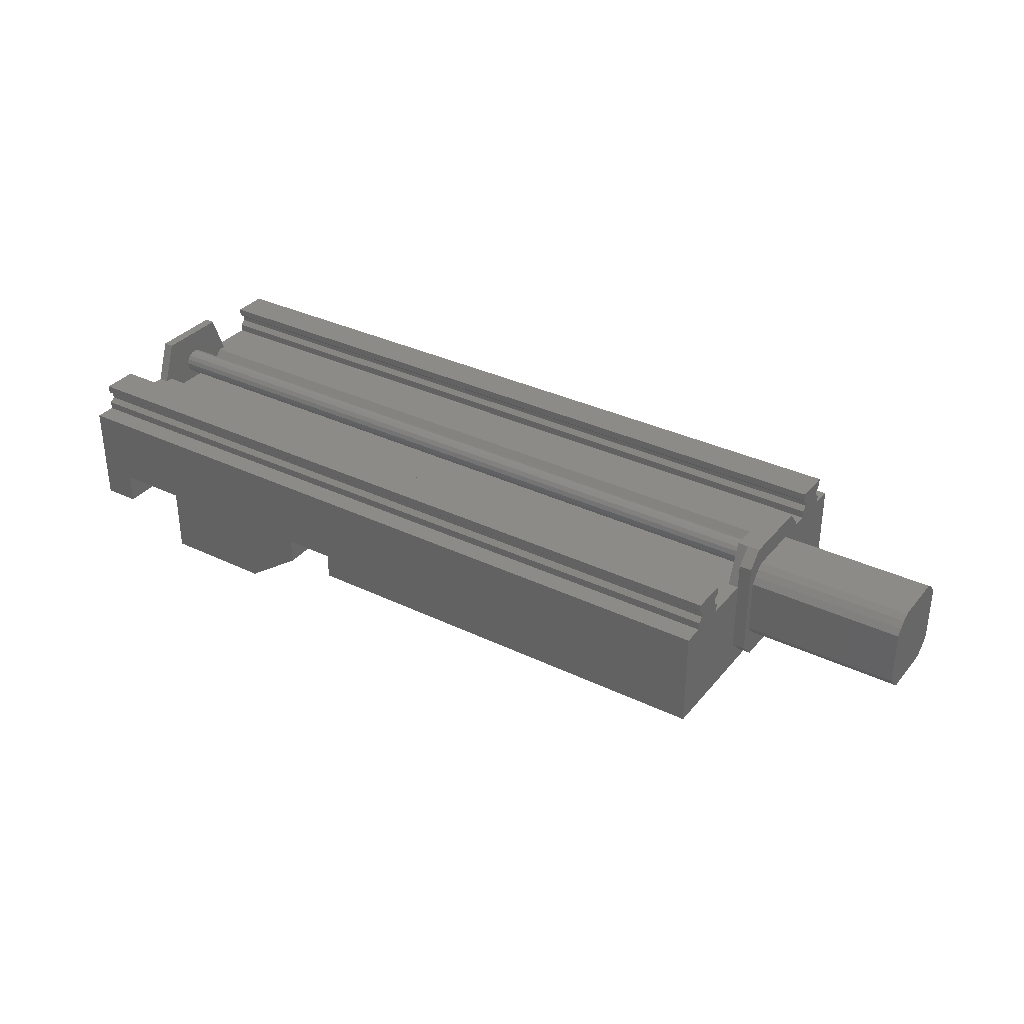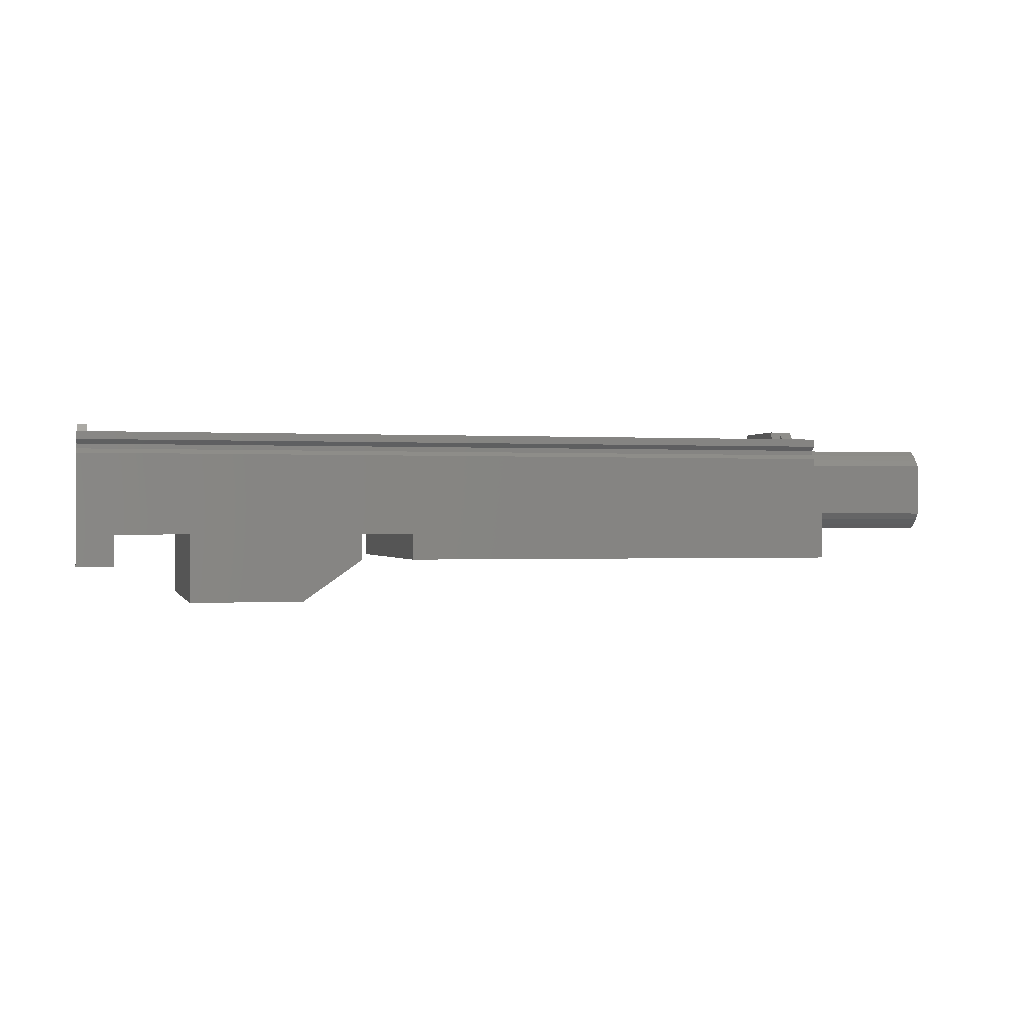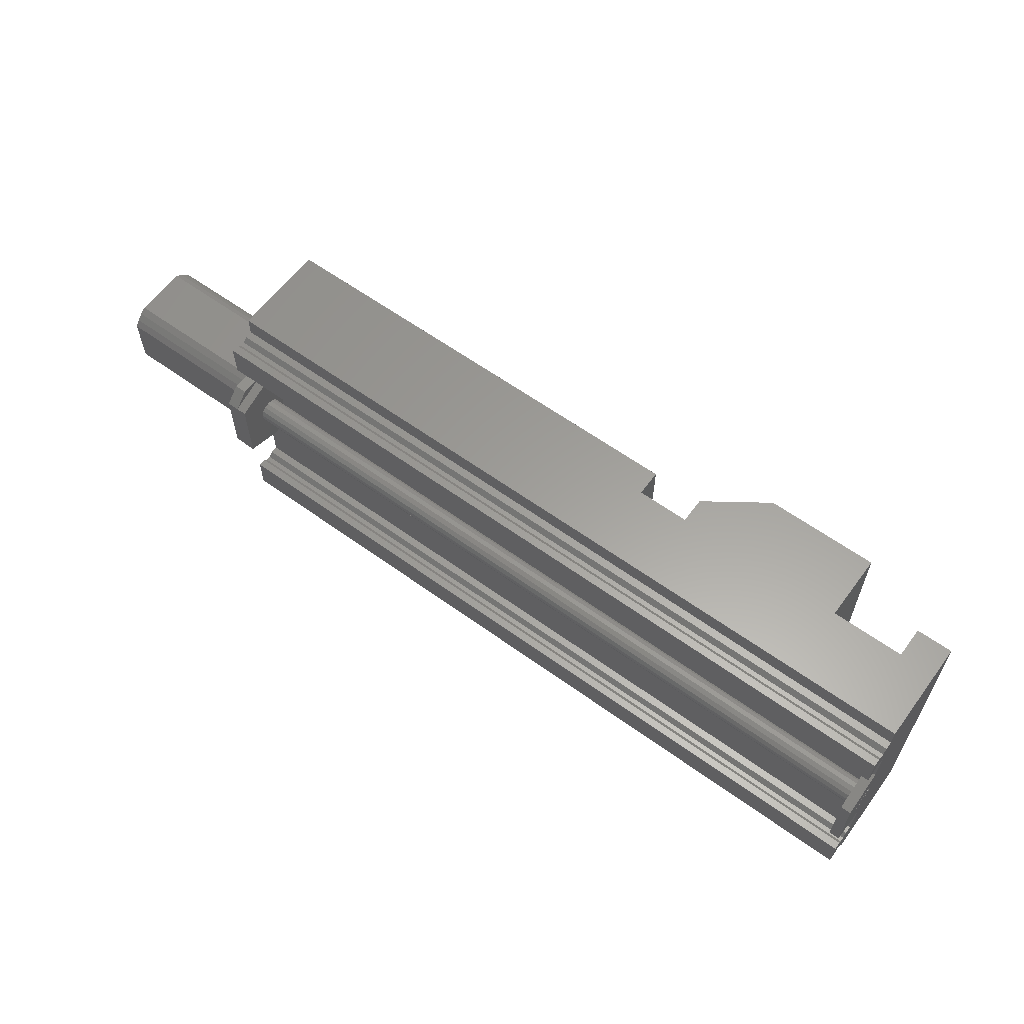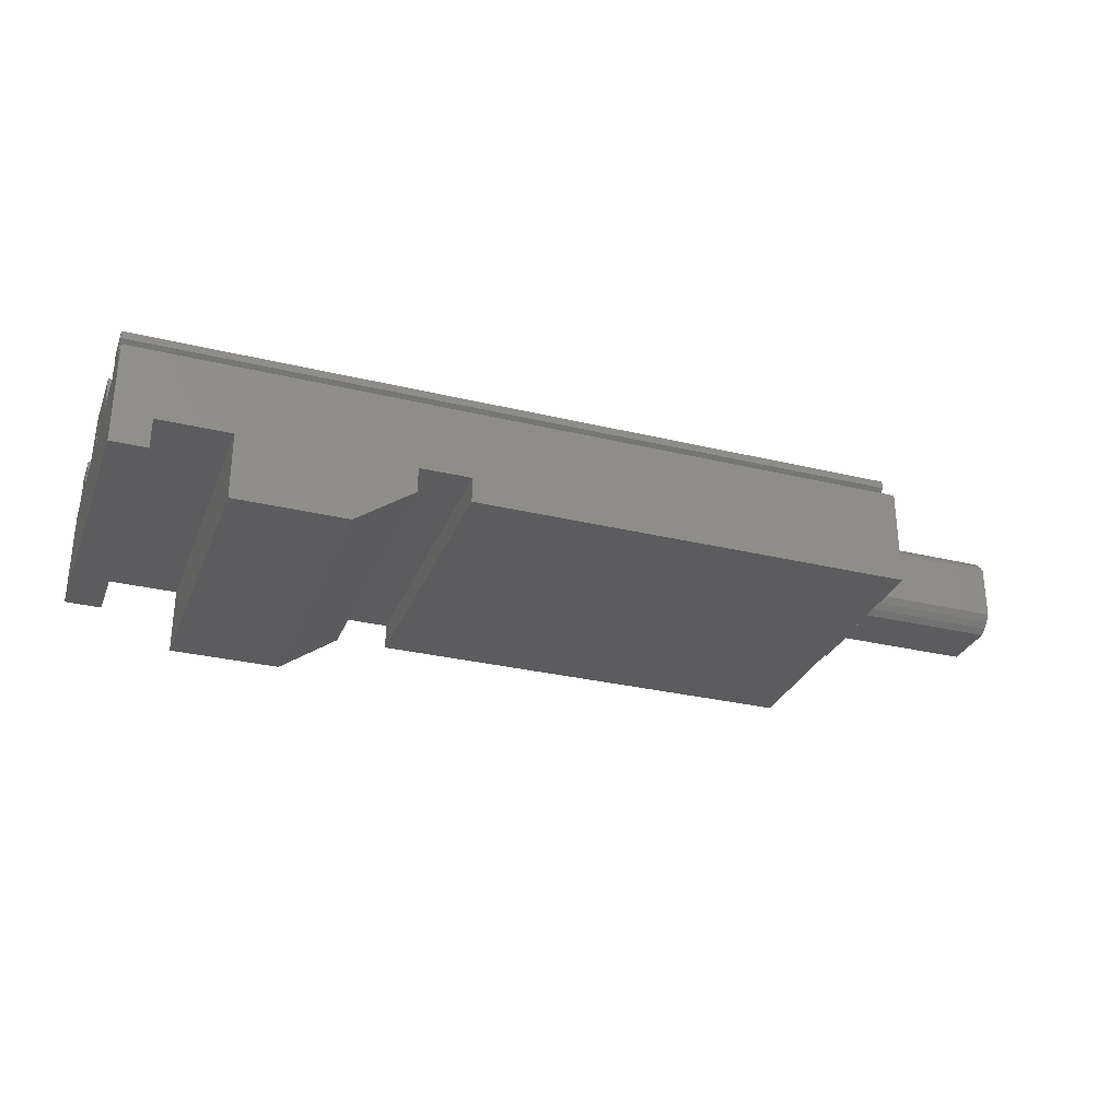
<metadata>
{"format":"stl","ext":"stl","renderer":"f3d","projection":"perspective","resolution":1024,"background":"white","views":[{"elev":33.7,"azim":-146.8,"up":"+Z"},{"elev":-0.3,"azim":166.4,"up":"+Z"},{"elev":60.8,"azim":36.4,"up":"+Y"},{"elev":-29.9,"azim":160.6,"up":"+Z"}]}
</metadata>
<code>
# stl→obj: 304 verts, 596 faces
v 15.94 33.28 4.282
v 15.94 33.12 3.748
v 15.94 33.22 3.63
v 15.94 33.09 4.047
v 15.94 33.07 3.894
v 15.94 33.71 4.244
v 15.94 33.77 3.69
v 15.94 33.84 3.827
v 15.94 33.35 3.559
v 15.94 33.16 4.184
v 15.94 33.86 3.98
v 15.94 33.51 3.546
v 15.94 33.65 3.592
v 15.94 33.57 4.315
v 15.94 33.42 4.328
v 15.94 33.81 4.126
v 15.85 33.41 4.426
v 15.85 33.77 4.321
v 15.85 33.6 4.409
v 15.85 33.9 4.173
v 15.85 33.95 3.99
v 15.85 33.85 3.629
v 15.85 33.94 3.799
v 15.85 33.7 3.505
v 15.85 33.33 3.465
v 15.85 33.52 3.448
v 15.85 33.03 3.701
v 15.85 33.16 3.553
v 15.85 32.99 4.075
v 15.85 32.98 3.884
v 15.85 33.08 4.245
v 15.85 33.23 4.369
v -13.48 33.6 4.409
v -13.48 33.77 4.321
v -13.48 33.9 4.173
v -13.48 33.95 3.99
v -13.48 33.94 3.799
v -13.48 33.85 3.629
v -13.48 33.7 3.505
v -13.48 33.52 3.448
v -13.48 33.33 3.465
v -13.48 33.16 3.553
v -13.48 33.03 3.701
v -13.48 32.98 3.884
v -13.48 32.99 4.075
v -13.48 33.08 4.245
v -13.48 33.23 4.369
v -13.48 33.41 4.426
v -13.58 33.51 3.546
v -13.58 33.65 3.592
v -13.58 33.77 3.69
v -13.58 33.84 3.827
v -13.58 33.86 3.98
v -13.58 33.81 4.126
v -13.58 33.71 4.244
v -13.58 33.57 4.315
v -13.58 33.42 4.328
v -13.58 33.28 4.282
v -13.58 33.16 4.184
v -13.58 33.09 4.047
v -13.58 33.07 3.894
v -13.58 33.12 3.748
v -13.58 33.22 3.63
v -13.58 33.35 3.559
v -13.19 33.28 4.392
v -13.58 33.28 4.392
v -13.58 33.46 4.429
v -13.19 33.12 4.285
v -13.58 33.01 4.125
v -13.58 33.12 4.285
v -13.19 32.97 3.937
v -13.58 32.97 3.937
v -13.19 33.01 3.749
v -13.58 33.01 3.749
v -13.58 33.12 3.589
v -13.19 33.12 3.589
v -13.19 33.28 3.482
v -13.19 33.46 3.445
v -13.58 33.46 3.445
v -13.58 33.28 3.482
v -13.58 33.65 3.482
v -13.19 33.65 3.482
v -13.19 33.81 3.589
v -13.58 33.81 3.589
v -13.19 33.92 3.749
v -13.58 33.92 3.749
v -13.58 33.96 3.937
v -13.58 33.92 4.125
v -13.19 33.96 3.937
v -13.19 33.81 4.285
v -13.58 33.81 4.285
v -13.19 33.65 4.392
v -13.58 33.65 4.392
v -13.19 33.46 4.429
v -13.19 33.92 4.125
v -13.19 33.01 4.125
v -13.58 39.37 -3.278e-15
v -13.58 35.43 3.74
v -13.58 31.5 3.74
v -13.58 31.5 3.755
v -13.58 32.07 5.315
v -13.58 34.86 5.315
v -13.58 27.56 -3.278e-15
v -13.58 27.56 3.74
v -13.58 39.37 3.74
v -13.19 31.5 3.74
v -13.19 31.5 3.755
v -13.19 32.07 5.315
v -13.19 34.86 5.315
v -13.19 35.43 3.74
v 3.346 27.56 -1.093e-15
v 3.346 39.37 -1.093e-15
v 3.346 27.56 0.9843
v 3.346 39.37 0.9843
v 5.315 27.56 0.9843
v 5.315 39.37 0.9843
v 5.315 27.56 -1.093e-15
v 5.315 39.37 -1.093e-15
v 7.564 27.56 -1.575
v 7.564 39.37 -1.575
v 11.81 27.56 -1.575
v 11.81 39.37 -1.575
v 11.81 27.56 0.9843
v 11.81 39.37 0.9843
v 14.57 27.56 0.9843
v 14.57 39.37 0.9843
v 14.57 27.56 -0.1969
v 14.57 39.37 -0.1969
v 15.94 27.56 -0.1969
v 15.94 27.56 3.74
v 15.94 39.37 3.74
v 15.94 39.37 -0.1969
v -13.19 35.14 3.74
v -13.19 34.55 3.15
v -13.19 31.79 3.74
v -13.19 32.38 3.15
v 15.55 31.79 3.74
v 15.55 32.38 3.15
v 15.55 34.55 3.15
v 15.55 35.14 3.74
v 15.94 31.5 3.74
v 15.55 31.5 3.74
v 15.55 35.43 3.74
v 15.94 35.43 3.74
v 15.55 32.07 5.315
v 15.94 32.07 5.315
v 15.55 34.86 5.315
v 15.94 34.86 5.315
v 15.94 33.46 4.429
v 15.94 33.65 4.392
v 15.94 33.12 4.285
v 15.94 33.28 4.392
v 15.94 32.97 3.937
v 15.94 33.01 4.125
v 15.94 33.92 3.749
v 15.94 33.12 3.589
v 15.94 33.01 3.749
v 15.94 33.46 3.445
v 15.94 33.28 3.482
v 15.94 33.81 3.589
v 15.94 33.65 3.482
v 15.94 33.96 3.937
v 15.94 33.81 4.285
v 15.94 33.92 4.125
v 15.55 32.97 3.937
v 15.55 33.01 3.749
v 15.55 33.01 4.125
v 15.55 33.12 4.285
v 15.55 33.46 3.445
v 15.55 33.81 4.285
v 15.55 33.65 4.392
v 15.55 33.96 3.937
v 15.55 33.92 4.125
v 15.55 33.28 3.482
v 15.55 33.28 4.392
v 15.55 33.46 4.429
v 15.55 33.92 3.749
v 15.55 33.12 3.589
v 15.55 33.81 3.589
v 15.55 33.65 3.482
v -13.58 38.58 4.843
v -13.58 37.2 4.843
v 15.94 37.2 4.843
v 15.94 38.58 4.843
v -13.58 37.2 4.547
v 15.94 37.2 4.547
v -13.58 37.4 4.382
v 15.94 37.4 4.382
v -13.58 37.4 4.201
v 15.94 37.4 4.201
v -13.58 37.2 4.035
v 15.94 37.2 4.035
v -13.58 37.2 3.74
v 15.94 37.2 3.74
v -13.58 38.58 3.74
v 15.94 38.58 3.74
v -13.58 38.58 4.035
v 15.94 38.58 4.035
v -13.58 38.39 4.201
v 15.94 38.39 4.201
v -13.58 38.39 4.382
v 15.94 38.39 4.382
v -13.58 38.58 4.547
v 15.94 38.58 4.547
v 15.94 28.35 4.843
v 15.94 29.72 4.843
v -13.58 29.72 4.843
v -13.58 28.35 4.843
v 15.94 29.72 4.547
v -13.58 29.72 4.547
v 15.94 29.53 4.382
v -13.58 29.53 4.382
v 15.94 29.53 4.201
v -13.58 29.53 4.201
v 15.94 29.72 4.035
v -13.58 29.72 4.035
v 15.94 29.72 3.74
v -13.58 29.72 3.74
v 15.94 28.35 3.74
v -13.58 28.35 3.74
v 15.94 28.35 4.035
v -13.58 28.35 4.035
v 15.94 28.54 4.201
v -13.58 28.54 4.201
v 15.94 28.54 4.382
v -13.58 28.54 4.382
v 15.94 28.35 4.547
v -13.58 28.35 4.547
v -12.6 33.57 2.578
v -12.6 33.75 2.925
v -12.6 33.69 3.05
v -12.6 33.43 2.561
v -12.6 33.2 2.992
v -12.6 33.17 2.854
v -12.6 33.57 3.13
v -12.6 33.69 2.659
v -12.6 33.2 2.717
v -12.6 33.43 3.147
v -12.6 33.3 3.097
v -12.6 33.75 2.784
v -12.6 33.46 2.559
v -12.6 33.3 2.611
v -13.58 33.2 2.992
v -13.58 33.3 3.097
v -13.58 33.43 3.147
v -13.58 33.57 3.13
v -13.58 33.69 3.05
v -13.58 33.75 2.925
v -13.58 33.76 2.854
v -13.58 33.75 2.784
v -13.58 33.69 2.659
v -13.58 33.57 2.578
v -13.58 33.43 2.561
v -13.58 33.3 2.611
v -13.58 33.2 2.717
v -13.58 33.17 2.854
v -13.58 31.5 4.724
v -13.58 31.5 0.9843
v -13.58 35.43 0.9843
v -13.58 35.43 4.724
v -13.58 34.84 5.315
v -13.58 32.09 5.315
v -13.58 34.84 0.3937
v -13.58 32.09 0.3937
v -14.06 32.09 0.3937
v -14.06 34.84 0.3937
v -14.06 35.43 0.9843
v -14.06 35.43 4.724
v -14.06 34.84 5.315
v -14.06 32.09 5.315
v -14.06 31.5 4.724
v -14.06 31.5 0.9843
v -14.06 34.75 4.349
v -14.06 35.14 3.891
v -14.06 34.96 4.135
v -14.06 32.18 4.349
v -14.06 31.97 4.135
v -14.06 32.43 4.528
v -14.06 34.5 4.528
v -14.06 35.14 1.817
v -14.06 34.75 1.36
v -14.06 34.96 1.573
v -14.06 34.5 1.181
v -14.06 31.79 3.891
v -14.06 31.79 1.817
v -14.06 32.43 1.181
v -14.06 32.18 1.36
v -14.06 31.97 1.573
v -19.96 35.14 3.891
v -19.96 34.96 4.135
v -19.96 34.75 4.349
v -19.96 34.5 4.528
v -19.96 32.18 4.349
v -19.96 32.43 4.528
v -19.96 32.18 1.36
v -19.96 34.75 1.36
v -19.96 34.5 1.181
v -19.96 31.97 4.135
v -19.96 35.14 1.817
v -19.96 34.96 1.573
v -19.96 31.79 1.817
v -19.96 31.79 3.891
v -19.96 31.97 1.573
v -19.96 32.43 1.181
f 1 2 3
f 1 4 5
f 6 7 8
f 3 9 1
f 1 10 4
f 8 11 6
f 6 12 13
f 5 2 1
f 12 6 14
f 13 7 6
f 12 15 1
f 11 16 6
f 14 15 12
f 9 12 1
f 17 15 14
f 18 19 14
f 20 18 6
f 21 20 16
f 21 11 8
f 22 23 8
f 24 22 7
f 24 13 12
f 25 26 12
f 25 9 3
f 27 28 3
f 27 2 5
f 29 30 5
f 31 29 4
f 32 31 10
f 32 1 15
f 15 17 32
f 10 1 32
f 4 10 31
f 5 4 29
f 5 30 27
f 3 2 27
f 3 28 25
f 12 9 25
f 12 26 24
f 7 13 24
f 8 7 22
f 8 23 21
f 16 11 21
f 6 16 20
f 14 6 18
f 14 19 17
f 17 19 33
f 19 18 34
f 18 20 35
f 20 21 36
f 21 23 37
f 23 22 38
f 22 24 39
f 24 26 40
f 26 25 41
f 25 28 42
f 28 27 43
f 27 30 44
f 30 29 45
f 29 31 46
f 31 32 47
f 32 17 48
f 48 47 32
f 47 46 31
f 46 45 29
f 45 44 30
f 44 43 27
f 43 42 28
f 42 41 25
f 41 40 26
f 40 39 24
f 39 38 22
f 38 37 23
f 37 36 21
f 36 35 20
f 35 34 18
f 34 33 19
f 33 48 17
f 40 49 50
f 38 39 50
f 37 38 51
f 36 37 52
f 36 53 54
f 34 35 54
f 33 34 55
f 33 56 57
f 47 48 57
f 47 58 59
f 45 46 59
f 45 60 61
f 43 44 61
f 42 43 62
f 41 42 63
f 41 64 49
f 49 40 41
f 63 64 41
f 62 63 42
f 61 62 43
f 61 44 45
f 59 60 45
f 59 46 47
f 57 58 47
f 57 48 33
f 55 56 33
f 54 55 34
f 54 35 36
f 52 53 36
f 51 52 37
f 50 51 38
f 50 39 40
f 64 60 59
f 60 64 63
f 51 55 54
f 59 58 64
f 63 62 60
f 54 53 51
f 51 57 56
f 62 61 60
f 57 51 50
f 56 55 51
f 57 49 64
f 53 52 51
f 50 49 57
f 58 57 64
f 65 66 67
f 66 65 68
f 69 70 68
f 71 72 69
f 73 74 72
f 75 74 73
f 75 76 77
f 78 79 80
f 81 79 78
f 82 83 84
f 85 86 84
f 87 86 85
f 88 87 89
f 90 91 88
f 90 92 93
f 67 93 92
f 92 94 67
f 93 91 90
f 88 95 90
f 89 95 88
f 85 89 87
f 84 83 85
f 84 81 82
f 78 82 81
f 80 77 78
f 77 80 75
f 73 76 75
f 72 71 73
f 69 96 71
f 68 96 69
f 68 70 66
f 67 94 65
f 97 79 98
f 97 99 80
f 80 79 97
f 74 99 100
f 100 101 69
f 101 102 67
f 98 87 88
f 99 75 80
f 100 72 74
f 101 70 69
f 67 66 101
f 102 91 93
f 88 102 98
f 98 84 86
f 98 79 81
f 74 75 99
f 66 70 101
f 88 91 102
f 81 84 98
f 69 72 100
f 86 87 98
f 93 67 102
f 103 104 99
f 99 97 103
f 98 105 97
f 106 107 100
f 100 99 106
f 100 107 108
f 108 101 100
f 108 109 102
f 102 101 108
f 102 109 110
f 110 98 102
f 111 103 97
f 97 112 111
f 113 111 112
f 112 114 113
f 115 113 114
f 114 116 115
f 117 115 116
f 116 118 117
f 119 117 118
f 118 120 119
f 121 119 120
f 120 122 121
f 123 121 122
f 122 124 123
f 125 123 124
f 124 126 125
f 127 125 126
f 126 128 127
f 129 130 125
f 130 115 123
f 123 115 117
f 123 125 130
f 117 119 123
f 119 121 123
f 130 104 113
f 113 115 130
f 103 111 113
f 113 104 103
f 125 127 129
f 97 105 114
f 105 124 116
f 124 120 118
f 116 114 105
f 124 122 120
f 118 116 124
f 131 126 124
f 124 105 131
f 132 128 126
f 126 131 132
f 114 112 97
f 129 127 128
f 128 132 129
f 133 89 85
f 133 109 95
f 109 108 94
f 134 85 83
f 95 89 133
f 94 92 109
f 108 68 65
f 85 134 133
f 92 90 109
f 108 96 68
f 83 82 134
f 65 94 108
f 135 71 96
f 135 136 73
f 90 95 109
f 73 71 135
f 96 108 135
f 136 77 76
f 76 73 136
f 136 134 78
f 78 77 136
f 82 78 134
f 135 108 107
f 107 106 135
f 133 110 109
f 137 138 136
f 136 135 137
f 138 139 134
f 134 136 138
f 139 140 133
f 133 134 139
f 137 135 106
f 130 141 142
f 104 130 106
f 142 106 130
f 106 142 137
f 106 99 104
f 131 110 143
f 140 143 110
f 110 133 140
f 105 98 110
f 110 131 105
f 143 144 131
f 145 142 141
f 141 146 145
f 147 145 146
f 146 148 147
f 148 144 143
f 143 147 148
f 148 146 149
f 149 150 148
f 146 151 152
f 141 153 154
f 155 132 144
f 152 149 146
f 154 146 141
f 132 131 144
f 154 151 146
f 141 156 157
f 132 158 159
f 132 160 161
f 144 162 155
f 144 163 164
f 157 153 141
f 159 141 132
f 155 160 132
f 144 150 163
f 159 156 141
f 164 162 144
f 129 132 141
f 161 158 132
f 150 144 148
f 141 130 129
f 137 165 166
f 137 145 167
f 167 165 137
f 145 168 167
f 139 138 169
f 166 138 137
f 147 170 171
f 143 172 173
f 172 143 140
f 138 174 169
f 145 175 168
f 145 147 176
f 147 173 170
f 140 177 172
f 138 178 174
f 176 175 145
f 173 147 143
f 166 178 138
f 140 179 177
f 140 169 180
f 169 140 139
f 180 179 140
f 171 176 147
f 137 142 145
f 152 175 176
f 175 152 151
f 154 167 168
f 153 165 167
f 157 166 165
f 156 178 166
f 178 156 159
f 158 169 174
f 180 169 158
f 161 160 179
f 177 179 160
f 172 177 155
f 173 172 162
f 170 173 164
f 163 150 171
f 176 171 150
f 150 149 176
f 171 170 163
f 164 163 170
f 162 164 173
f 155 162 172
f 160 155 177
f 179 180 161
f 158 161 180
f 174 159 158
f 159 174 178
f 166 157 156
f 165 153 157
f 167 154 153
f 168 151 154
f 151 168 175
f 176 149 152
f 181 182 183
f 183 184 181
f 182 185 186
f 186 183 182
f 185 187 188
f 188 186 185
f 187 189 190
f 190 188 187
f 189 191 192
f 192 190 189
f 191 193 194
f 194 192 191
f 193 195 196
f 196 194 193
f 195 197 198
f 198 196 195
f 197 199 200
f 200 198 197
f 199 201 202
f 202 200 199
f 201 203 204
f 204 202 201
f 203 181 184
f 184 204 203
f 182 201 187
f 187 201 199
f 199 189 187
f 193 191 189
f 193 199 197
f 189 199 193
f 187 185 182
f 182 181 203
f 203 201 182
f 197 195 193
f 184 188 202
f 200 202 188
f 188 190 200
f 196 198 200
f 196 190 192
f 200 190 196
f 202 204 184
f 184 183 186
f 186 188 184
f 192 194 196
f 205 206 207
f 207 208 205
f 206 209 210
f 210 207 206
f 209 211 212
f 212 210 209
f 211 213 214
f 214 212 211
f 213 215 216
f 216 214 213
f 215 217 218
f 218 216 215
f 217 219 220
f 220 218 217
f 219 221 222
f 222 220 219
f 221 223 224
f 224 222 221
f 223 225 226
f 226 224 223
f 225 227 228
f 228 226 225
f 227 205 208
f 208 228 227
f 206 225 211
f 211 225 223
f 223 213 211
f 217 215 213
f 217 223 221
f 213 223 217
f 211 209 206
f 206 205 227
f 227 225 206
f 221 219 217
f 208 212 226
f 224 226 212
f 212 214 224
f 220 222 224
f 220 214 216
f 224 214 220
f 226 228 208
f 208 207 210
f 210 212 208
f 216 218 220
f 229 230 231
f 232 233 234
f 231 235 229
f 230 229 236
f 234 237 232
f 232 238 239
f 236 240 230
f 239 233 232
f 238 241 229
f 237 242 232
f 232 241 238
f 235 238 229
f 234 233 243
f 233 239 244
f 239 238 245
f 238 235 246
f 235 231 247
f 231 230 248
f 230 240 249
f 240 250 249
f 240 236 251
f 236 229 252
f 252 229 241
f 241 253 252
f 232 242 254
f 242 237 255
f 237 234 256
f 256 255 237
f 255 254 242
f 254 253 232
f 241 232 253
f 252 251 236
f 251 250 240
f 249 248 230
f 248 247 231
f 247 246 235
f 246 245 238
f 245 244 239
f 244 243 233
f 243 256 234
f 257 243 244
f 258 255 256
f 259 260 249
f 261 246 247
f 261 262 245
f 244 262 257
f 256 257 258
f 263 259 251
f 249 250 259
f 245 246 261
f 256 243 257
f 258 264 254
f 263 252 253
f 250 251 259
f 260 247 248
f 244 245 262
f 264 253 254
f 251 252 263
f 247 260 261
f 253 264 263
f 254 255 258
f 248 249 260
f 265 266 263
f 263 264 265
f 260 259 267
f 267 268 260
f 269 270 262
f 262 261 269
f 257 271 272
f 272 258 257
f 265 264 258
f 258 272 265
f 257 262 270
f 270 271 257
f 260 268 269
f 269 261 260
f 259 263 266
f 266 267 259
f 269 268 273
f 268 274 275
f 271 276 277
f 270 278 276
f 269 279 278
f 275 273 268
f 276 271 270
f 273 279 269
f 278 270 269
f 267 280 274
f 267 281 282
f 266 283 281
f 271 284 285
f 274 268 267
f 281 267 266
f 265 286 283
f 277 284 271
f 283 266 265
f 265 272 287
f 272 285 288
f 282 280 267
f 288 287 272
f 287 286 265
f 285 272 271
f 289 290 275
f 290 291 273
f 291 292 279
f 279 273 291
f 273 275 290
f 275 274 289
f 293 294 292
f 295 296 297
f 298 289 299
f 291 298 293
f 300 301 302
f 295 300 296
f 298 290 289
f 292 291 293
f 300 303 301
f 297 304 295
f 291 290 298
f 295 303 300
f 302 298 300
f 299 300 298
f 299 289 274
f 274 280 299
f 297 296 281
f 296 300 282
f 300 299 280
f 280 282 300
f 282 281 296
f 281 283 297
f 283 286 304
f 304 297 283
f 301 303 288
f 303 295 287
f 295 304 286
f 286 287 295
f 287 288 303
f 288 285 301
f 302 301 285
f 285 284 302
f 294 293 276
f 293 298 277
f 298 302 284
f 284 277 298
f 277 276 293
f 276 278 294
f 292 294 278
f 278 279 292

</code>
